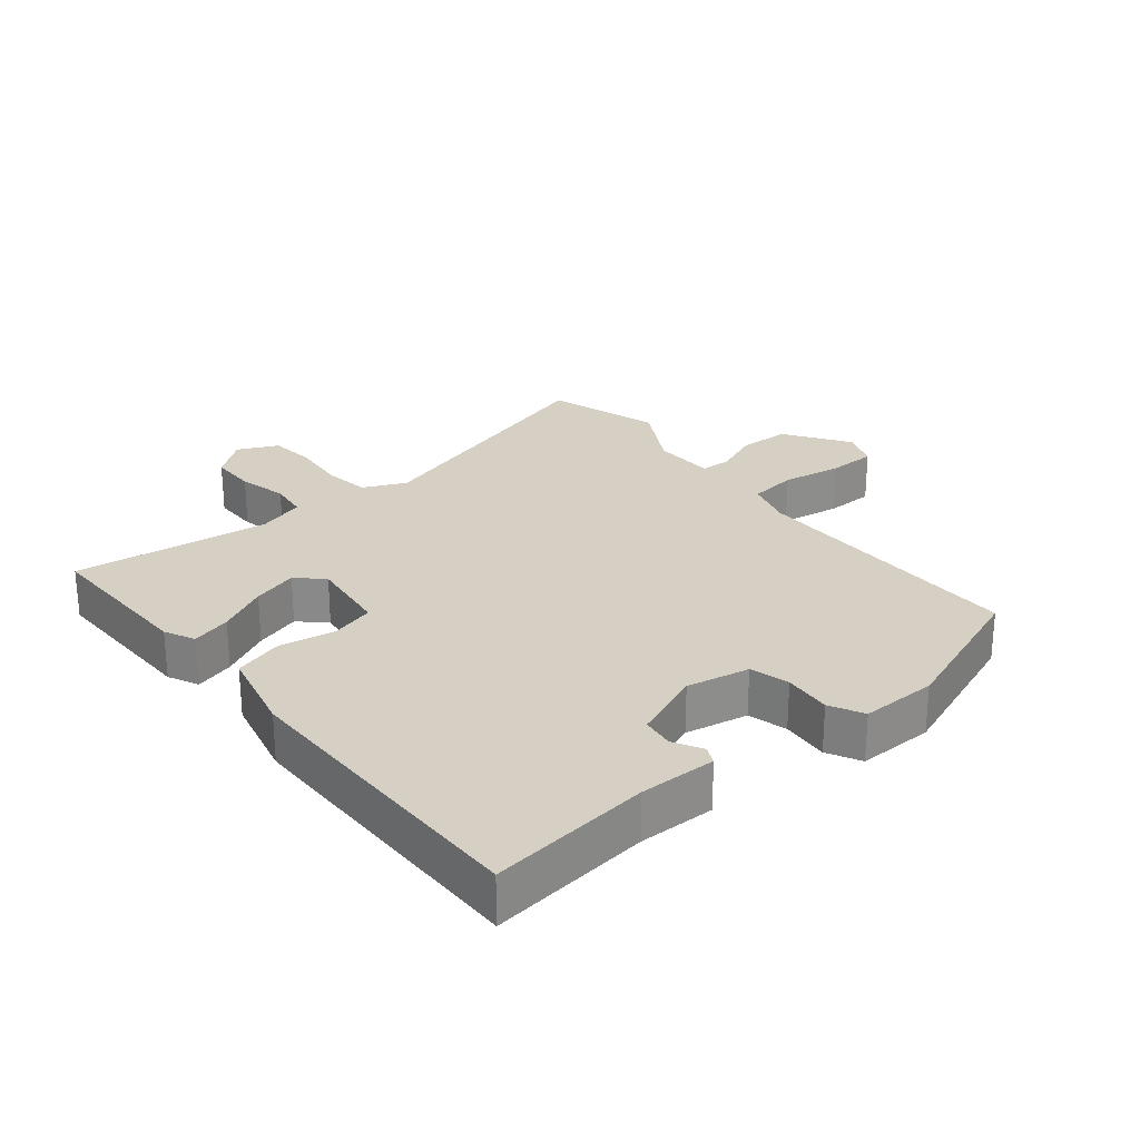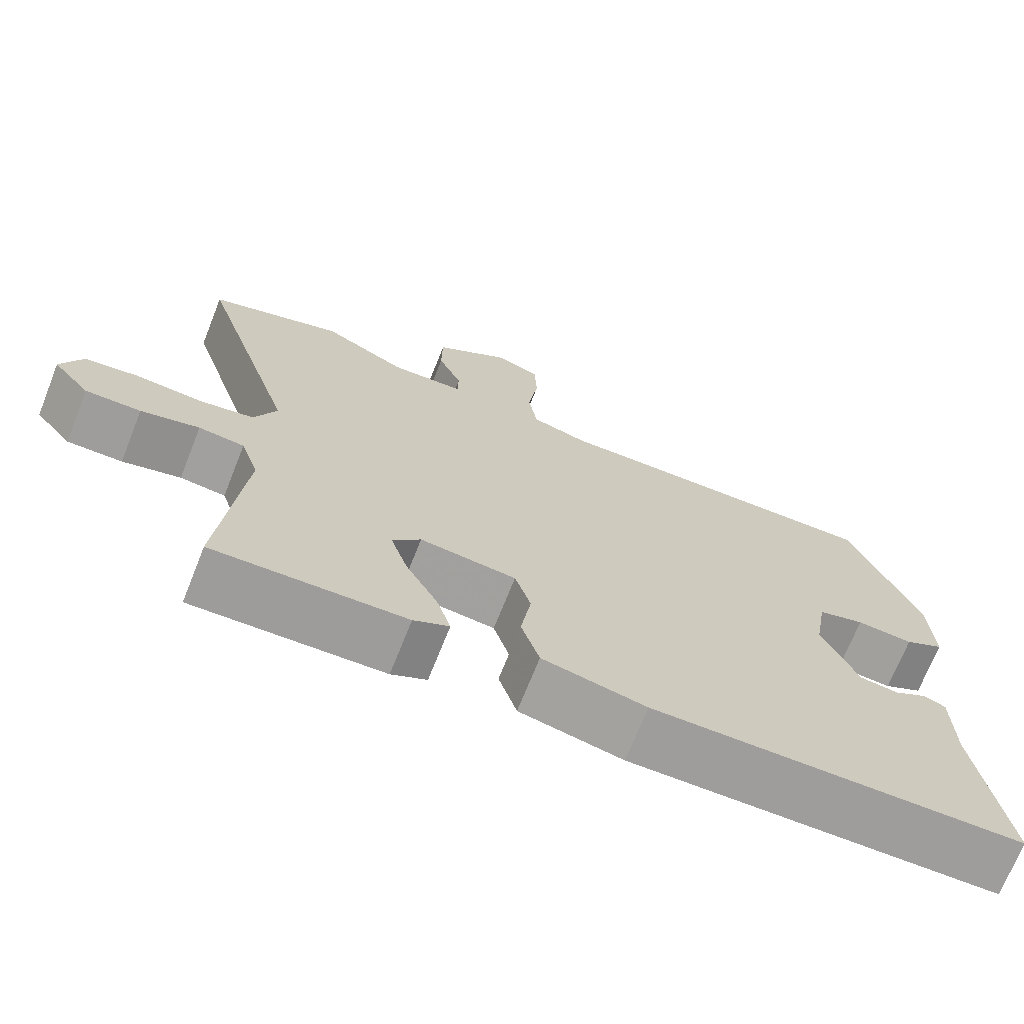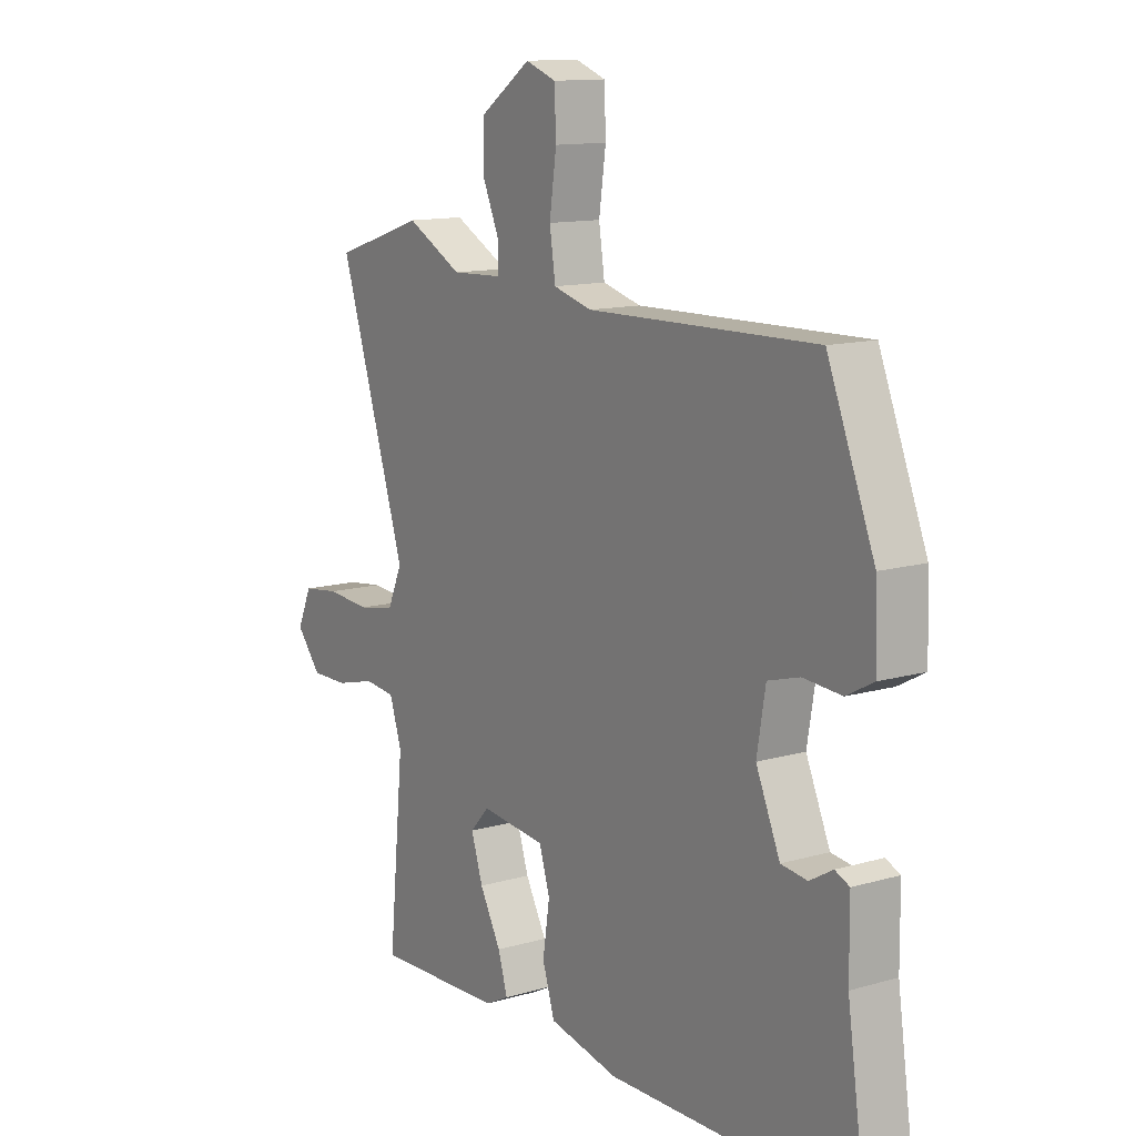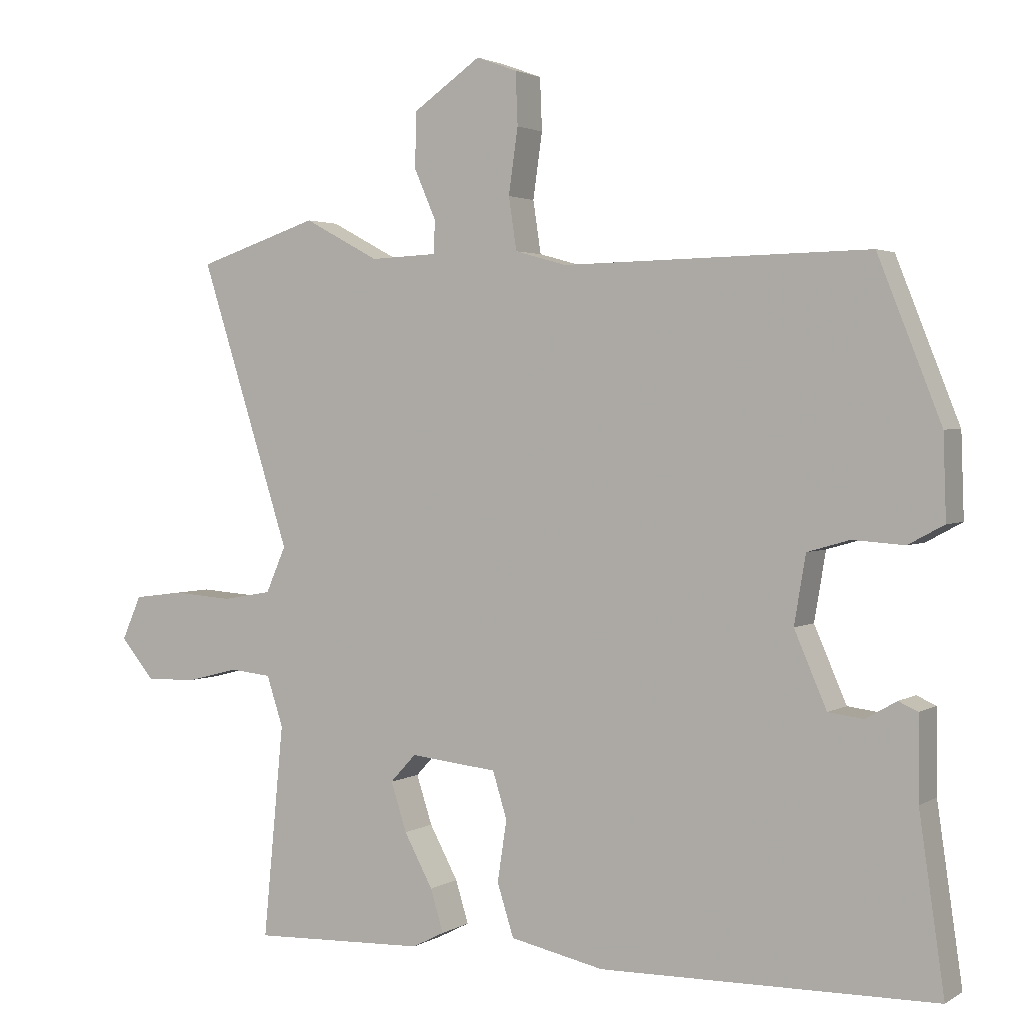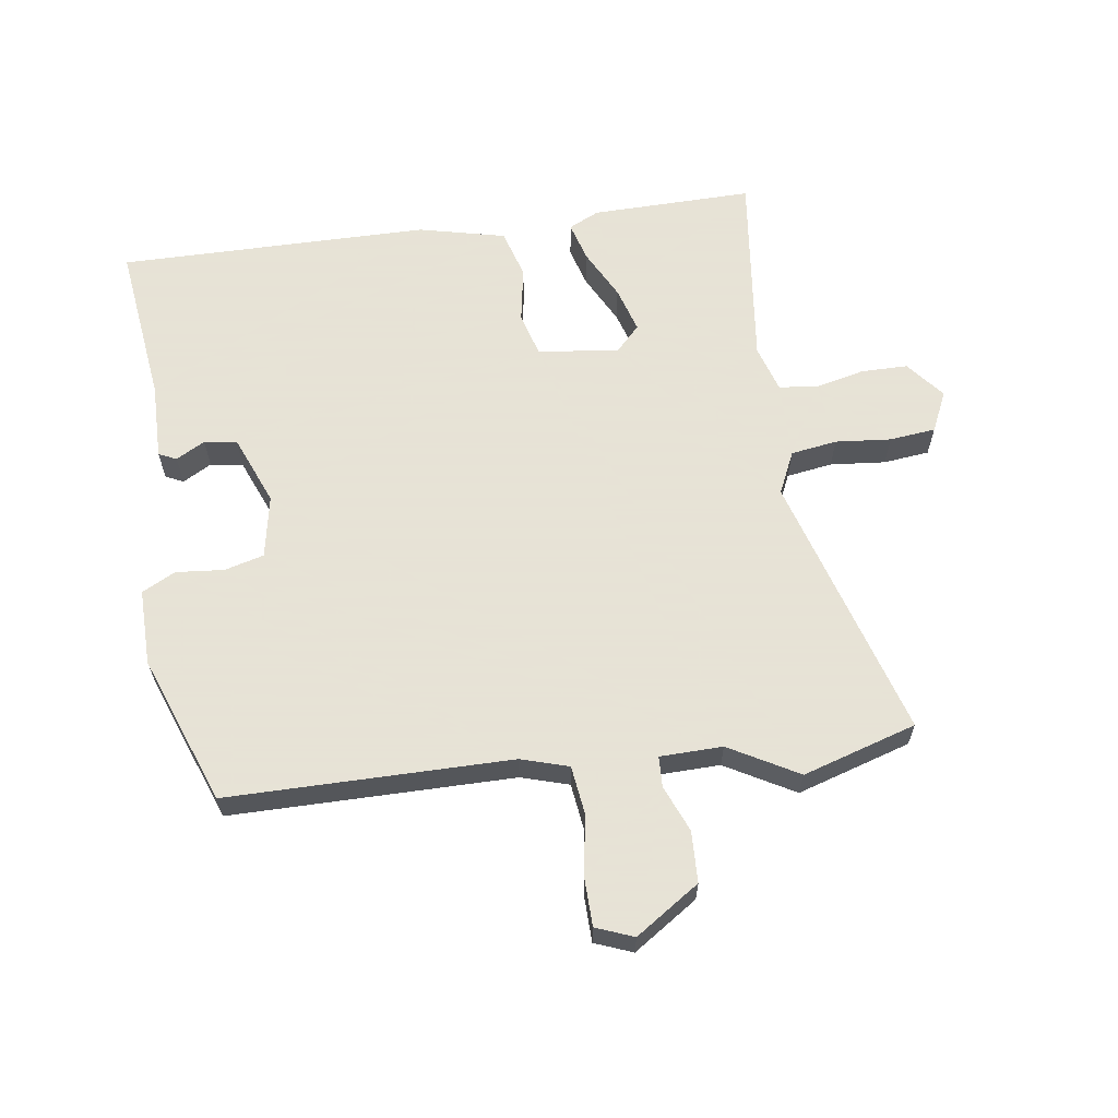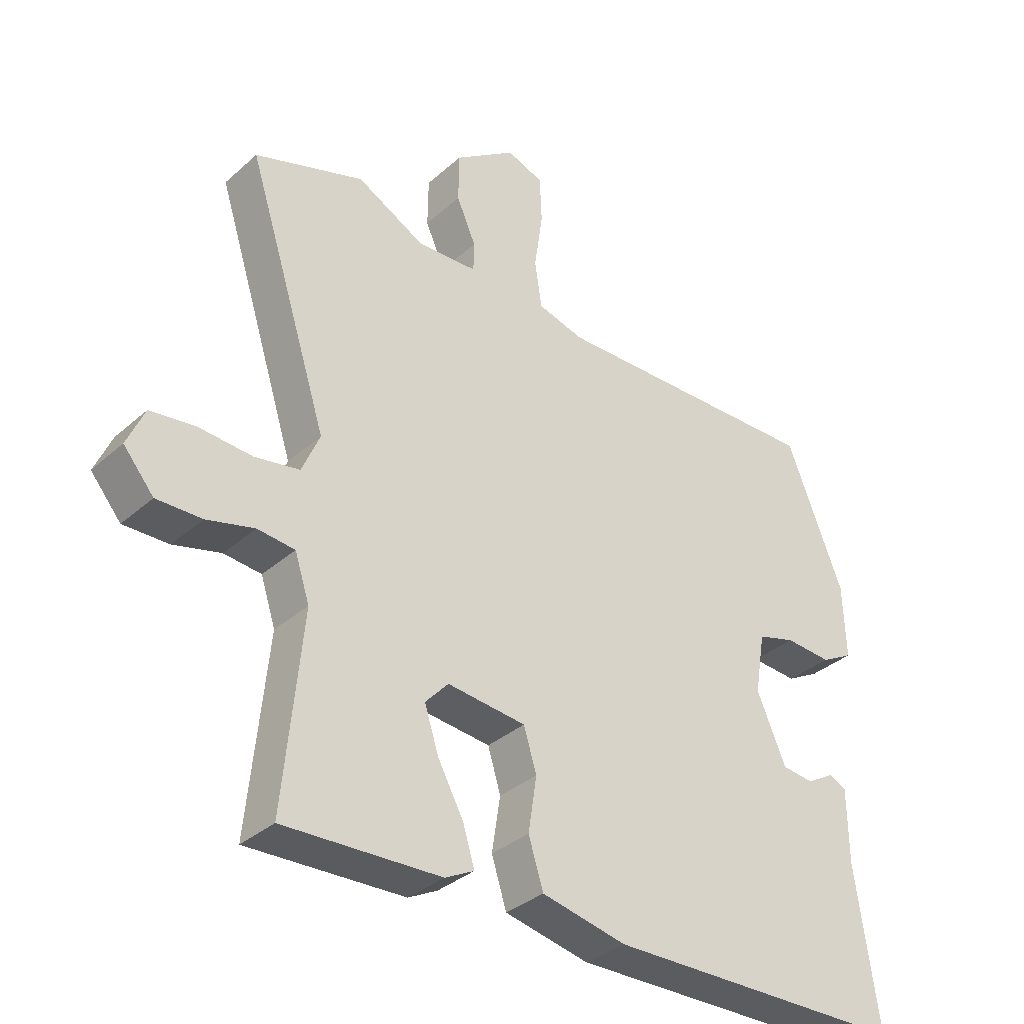
<metadata>
{"format":"obj","ext":"obj","renderer":"f3d","projection":"perspective","resolution":1024,"background":"white","views":[{"elev":26.1,"azim":-128.0,"up":"+Y"},{"elev":-70.7,"azim":158.3,"up":"+Z"},{"elev":12.5,"azim":-124.0,"up":"+Z"},{"elev":2.4,"azim":-152.0,"up":"+Z"},{"elev":62.8,"azim":-6.9,"up":"+Y"},{"elev":-34.3,"azim":139.8,"up":"+Z"}]}
</metadata>
<code>
v -0.495 0.07 -0.463
v -0.46 0.07 -0.221
v -0.459 0.07 -0.106
v -0.432 0.07 -0.094
v -0.389 0.07 -0.119
v -0.34 0.07 -0.113
v -0.295 0.07 -0.009
v -0.311 0.07 0.086
v -0.37 0.07 0.103
v -0.442 0.07 0.098
v -0.492 0.07 0.125
v -0.488 0.07 0.24
v -0.4 0.07 0.461
v 0.027 0.07 0.453
v 0.099 0.07 0.473
v 0.11 0.07 0.546
v 0.097 0.07 0.637
v 0.1 0.07 0.71
v 0.157 0.07 0.731
v 0.252 0.07 0.665
v 0.253 0.07 0.588
v 0.223 0.07 0.519
v 0.224 0.07 0.473
v 0.318 0.07 0.469
v 0.423 0.07 0.525
v 0.593 0.07 0.469
v 0.466 0.07 0.072
v 0.494 0.07 0.008
v 0.563 0.07 -0.004
v 0.647 0.07 0.002
v 0.716 0.07 -0.007
v 0.743 0.07 -0.068
v 0.696 0.07 -0.124
v 0.626 0.07 -0.123
v 0.552 0.07 -0.104
v 0.494 0.07 -0.11
v 0.471 0.07 -0.18
v 0.5 0.07 -0.478
v 0.257 0.07 -0.469
v 0.212 0.07 -0.446
v 0.23 0.07 -0.387
v 0.27 0.07 -0.313
v 0.292 0.07 -0.245
v 0.256 0.07 -0.206
v 0.134 0.07 -0.219
v 0.114 0.07 -0.284
v 0.127 0.07 -0.369
v 0.104 0.07 -0.442
v -0.027 0.07 -0.47
v -0.495 0 -0.463
v -0.46 0 -0.221
v -0.459 0 -0.106
v -0.432 0 -0.094
v -0.389 0 -0.119
v -0.34 0 -0.113
v -0.295 0 -0.009
v -0.311 0 0.086
v -0.37 0 0.103
v -0.442 0 0.098
v -0.492 0 0.125
v -0.488 0 0.24
v -0.4 0 0.461
v 0.027 0 0.453
v 0.099 0 0.473
v 0.11 0 0.546
v 0.097 0 0.637
v 0.1 0 0.71
v 0.157 0 0.731
v 0.252 0 0.665
v 0.253 0 0.588
v 0.223 0 0.519
v 0.224 0 0.473
v 0.318 0 0.469
v 0.423 0 0.525
v 0.593 0 0.469
v 0.466 0 0.072
v 0.494 0 0.008
v 0.563 0 -0.004
v 0.647 0 0.002
v 0.716 0 -0.007
v 0.743 0 -0.068
v 0.696 0 -0.124
v 0.626 0 -0.123
v 0.552 0 -0.104
v 0.494 0 -0.11
v 0.471 0 -0.18
v 0.5 0 -0.478
v 0.257 0 -0.469
v 0.212 0 -0.446
v 0.23 0 -0.387
v 0.27 0 -0.313
v 0.292 0 -0.245
v 0.256 0 -0.206
v 0.134 0 -0.219
v 0.114 0 -0.284
v 0.127 0 -0.369
v 0.104 0 -0.442
v -0.027 0 -0.47
f 49 1 2
f 48 49 2
f 47 48 2
f 46 47 2
f 45 46 2 3
f 40 41 42
f 39 40 42
f 38 39 42
f 37 38 42
f 36 37 42 43
f 33 34 35
f 32 33 35
f 31 32 35
f 30 31 35
f 29 30 35
f 28 29 35 36
f 36 43 44
f 28 36 44
f 27 28 44
f 27 44 45
f 26 27 45
f 25 26 45
f 24 25 45
f 20 21 22
f 19 20 22
f 18 19 22
f 17 18 22
f 16 17 22
f 15 16 22 23
f 12 13 14
f 11 12 14
f 10 11 14
f 9 10 14
f 15 23 24
f 14 15 24
f 9 14 24
f 8 9 24
f 3 4 5
f 45 3 5
f 45 5 6
f 7 8 24 45
f 6 7 45
f 51 50 98
f 51 98 97
f 51 97 96
f 51 96 95
f 52 51 95 94
f 91 90 89
f 91 89 88
f 91 88 87
f 91 87 86
f 92 91 86 85
f 84 83 82
f 84 82 81
f 84 81 80
f 84 80 79
f 84 79 78
f 85 84 78 77
f 93 92 85
f 93 85 77
f 93 77 76
f 94 93 76
f 94 76 75
f 94 75 74
f 94 74 73
f 71 70 69
f 71 69 68
f 71 68 67
f 71 67 66
f 71 66 65
f 72 71 65 64
f 63 62 61
f 63 61 60
f 63 60 59
f 63 59 58
f 73 72 64
f 73 64 63
f 73 63 58
f 73 58 57
f 54 53 52
f 54 52 94
f 55 54 94
f 94 73 57 56
f 94 56 55
f 1 50 51 2
f 2 51 52 3
f 3 52 53 4
f 4 53 54 5
f 5 54 55 6
f 6 55 56 7
f 7 56 57 8
f 8 57 58 9
f 9 58 59 10
f 10 59 60 11
f 11 60 61 12
f 12 61 62 13
f 13 62 63 14
f 14 63 64 15
f 15 64 65 16
f 16 65 66 17
f 17 66 67 18
f 18 67 68 19
f 19 68 69 20
f 20 69 70 21
f 21 70 71 22
f 22 71 72 23
f 23 72 73 24
f 24 73 74 25
f 25 74 75 26
f 26 75 76 27
f 27 76 77 28
f 28 77 78 29
f 29 78 79 30
f 30 79 80 31
f 31 80 81 32
f 32 81 82 33
f 33 82 83 34
f 34 83 84 35
f 35 84 85 36
f 36 85 86 37
f 37 86 87 38
f 38 87 88 39
f 39 88 89 40
f 40 89 90 41
f 41 90 91 42
f 42 91 92 43
f 43 92 93 44
f 44 93 94 45
f 45 94 95 46
f 46 95 96 47
f 47 96 97 48
f 48 97 98 49
f 49 98 50 1

</code>
